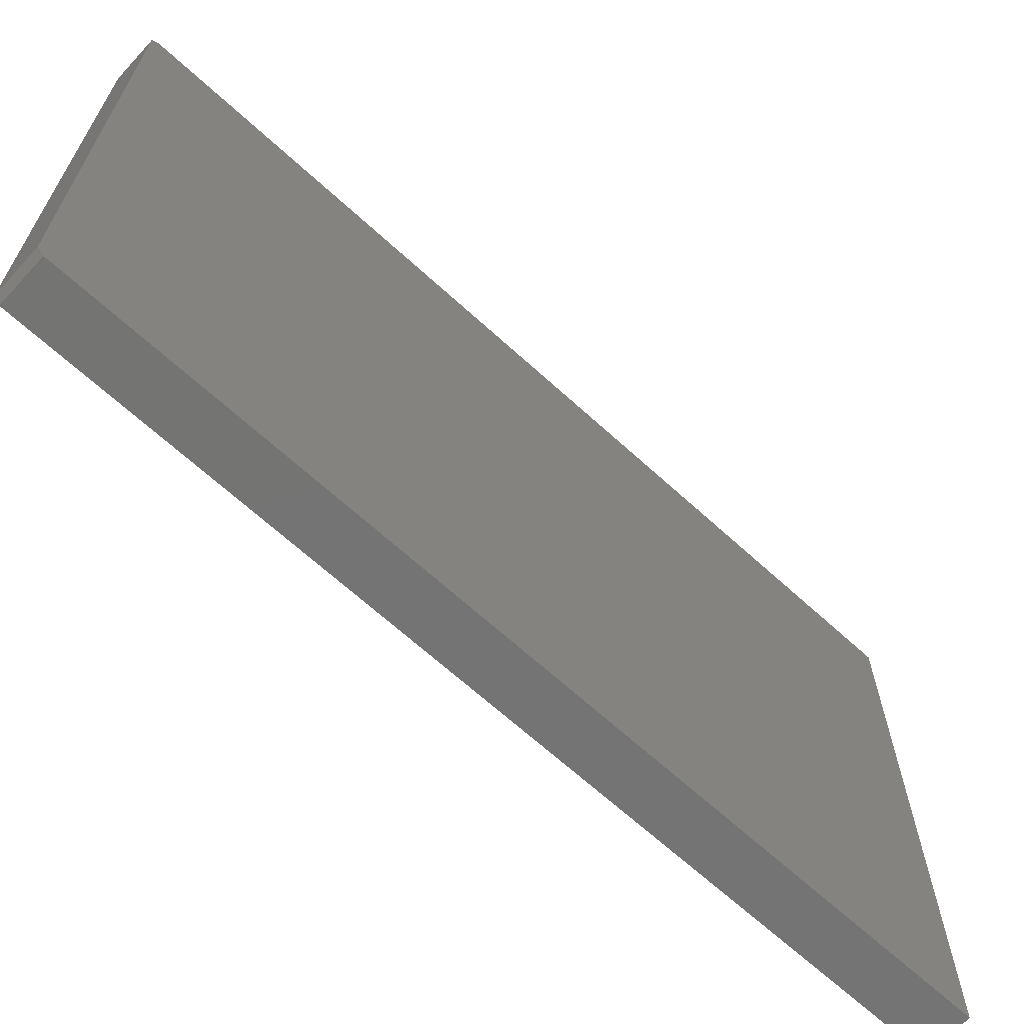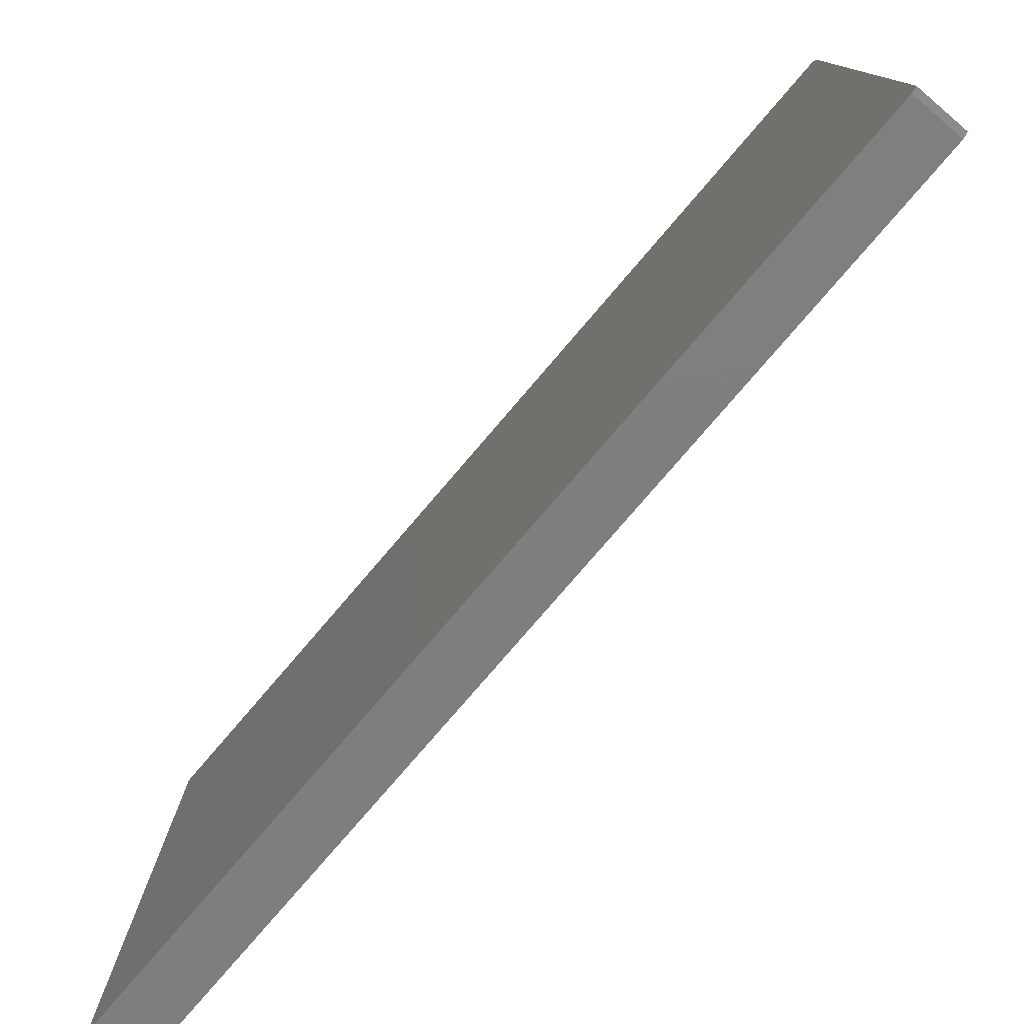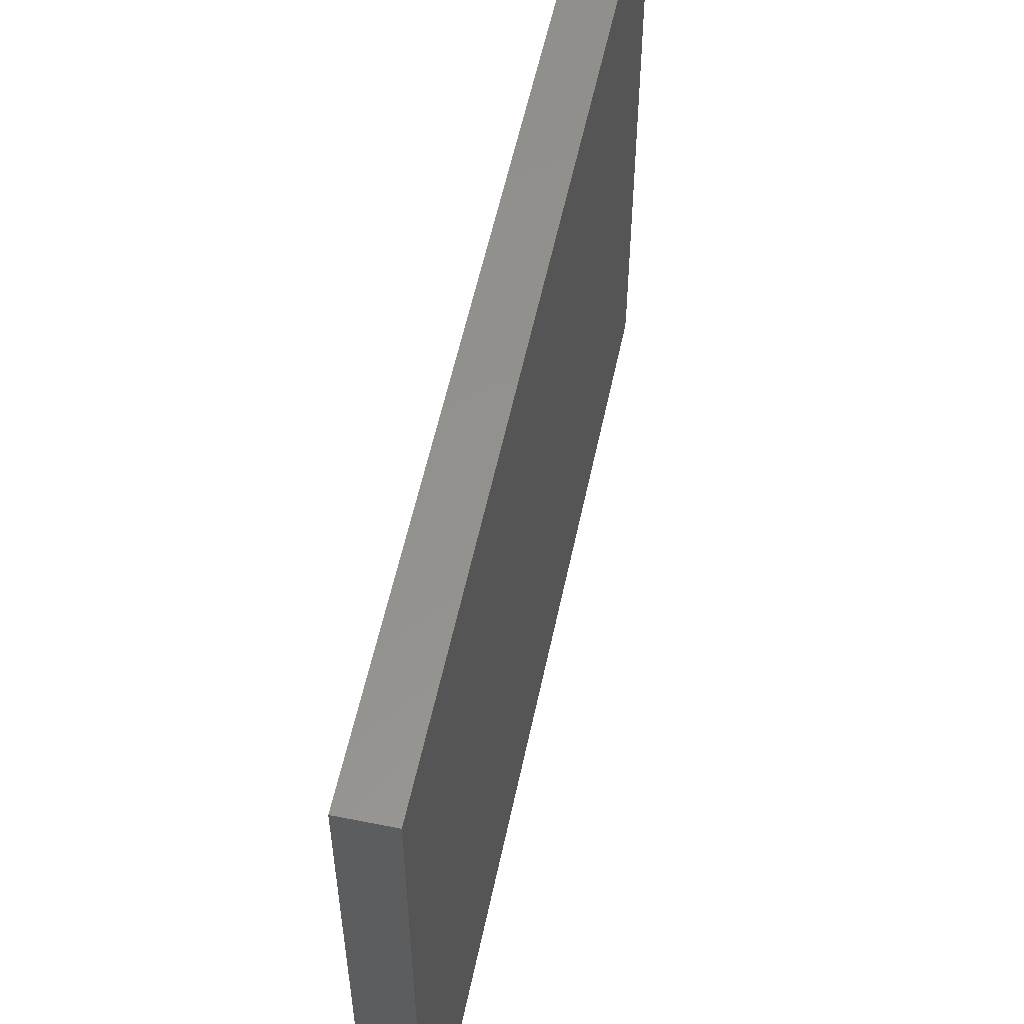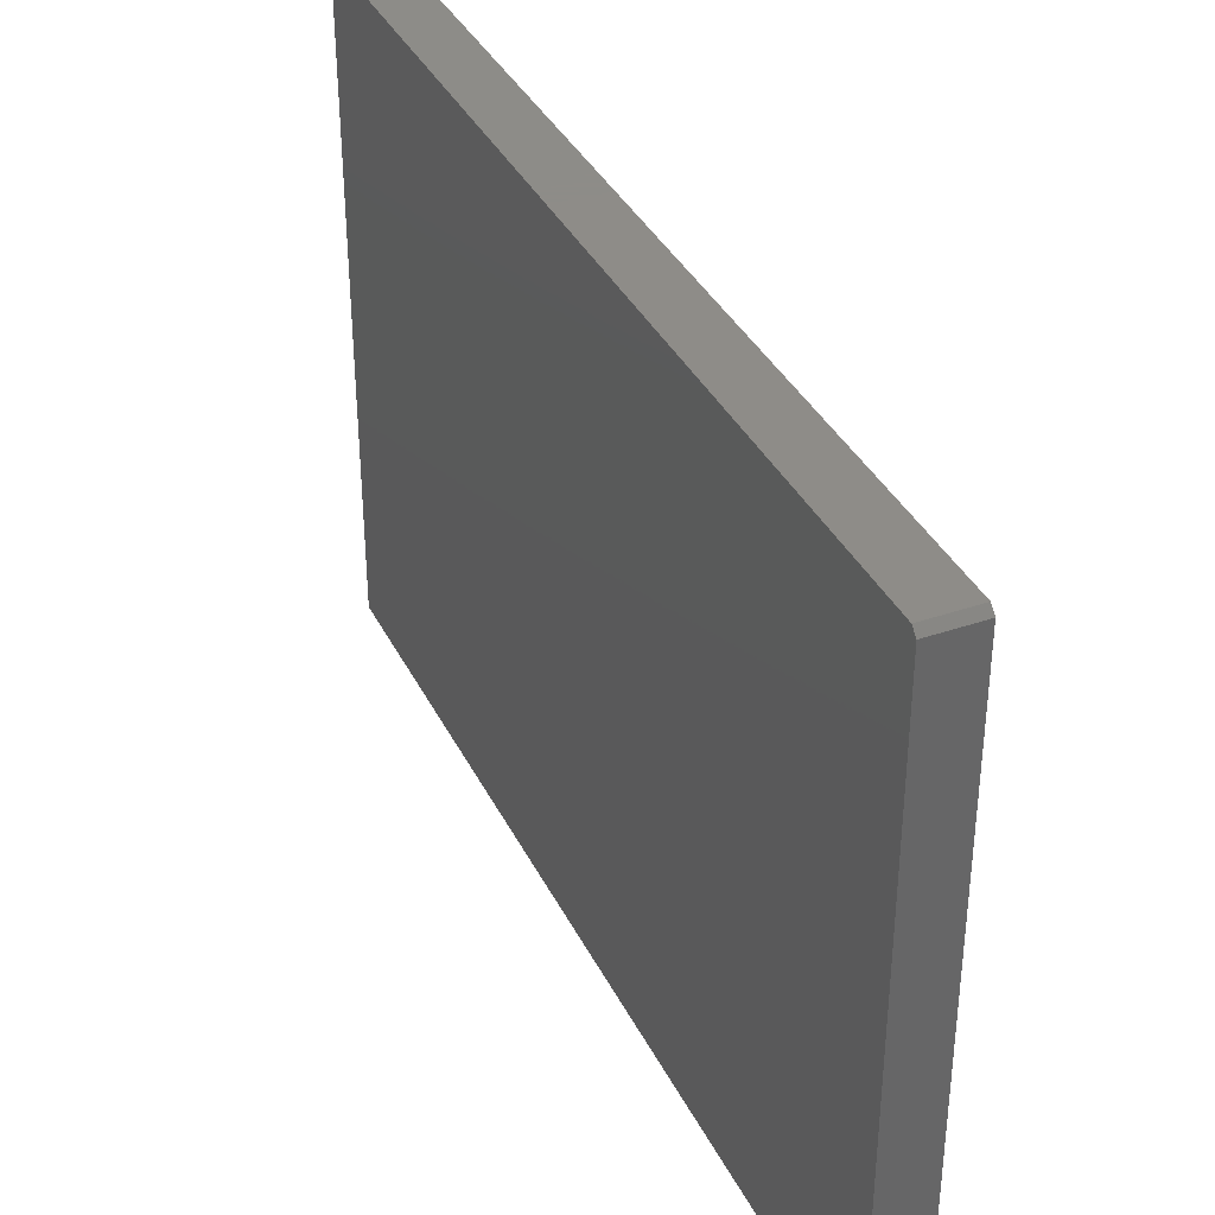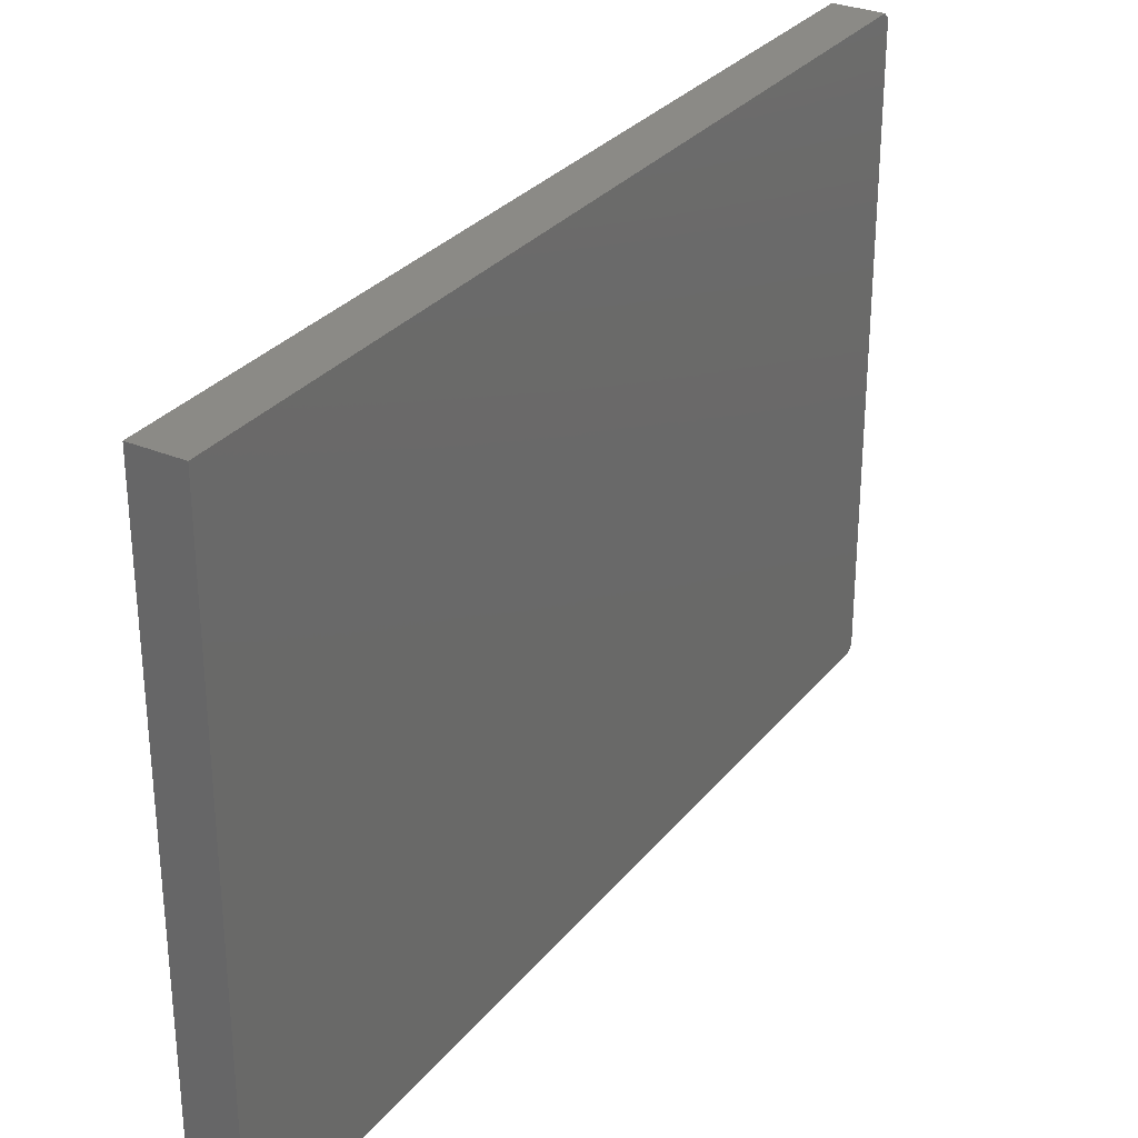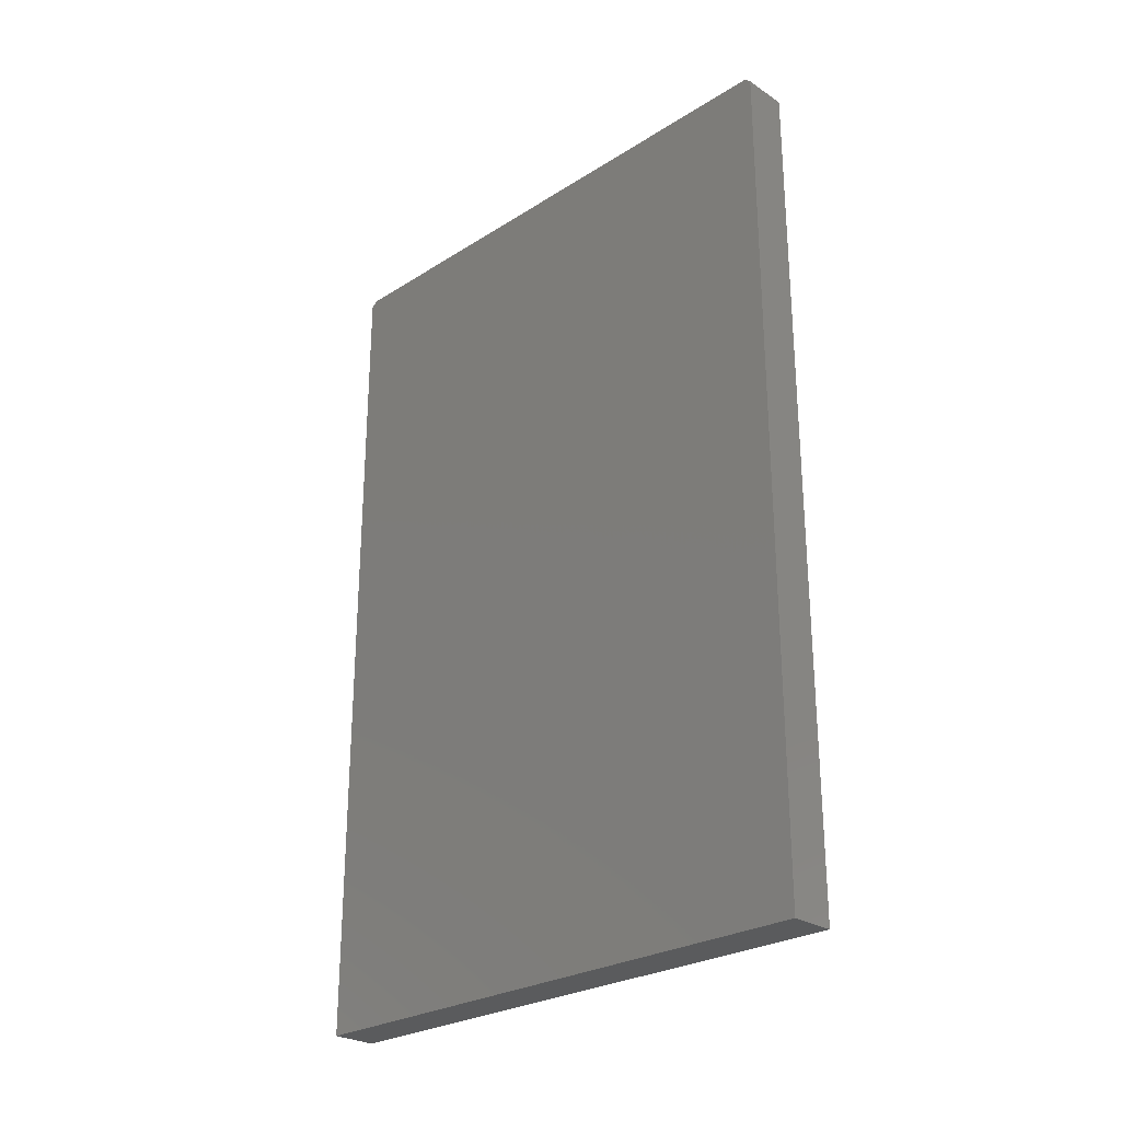
<metadata>
{"format":"stl","ext":"stl","renderer":"f3d","projection":"perspective","resolution":1024,"background":"white","views":[{"elev":-66.2,"azim":47.4,"up":"+Y"},{"elev":-78.2,"azim":-40.6,"up":"+Y"},{"elev":55.6,"azim":-168.2,"up":"+Y"},{"elev":36.8,"azim":-24.0,"up":"+Y"},{"elev":30.1,"azim":-148.5,"up":"+Y"},{"elev":-26.6,"azim":134.5,"up":"+Z"}]}
</metadata>
<code>
# stl→obj: 12 verts, 20 faces
v -0.03125 1.24e-16 0.5547
v -0.03125 0 -0.5625
v -0.03125 -0.75 -0.5625
v -0.03125 -0.75 0.5547
v -0.03125 -0.7422 0.5625
v -0.03125 -0.007812 0.5625
v 0.02796 -0.007812 0.5625
v 0.02796 -0.7422 0.5625
v 0.02796 -0.75 0.5547
v 0.02796 -0.75 -0.5625
v 0.02796 3.698e-18 -0.5625
v 0.02796 1.277e-16 0.5547
f 1 2 3
f 1 3 4
f 1 4 5
f 1 5 6
f 7 6 8
f 8 6 5
f 7 8 9
f 10 11 9
f 9 11 12
f 9 12 7
f 3 10 4
f 4 10 9
f 9 8 4
f 4 8 5
f 2 1 11
f 11 1 12
f 7 12 6
f 6 12 1
f 2 11 3
f 3 11 10

</code>
